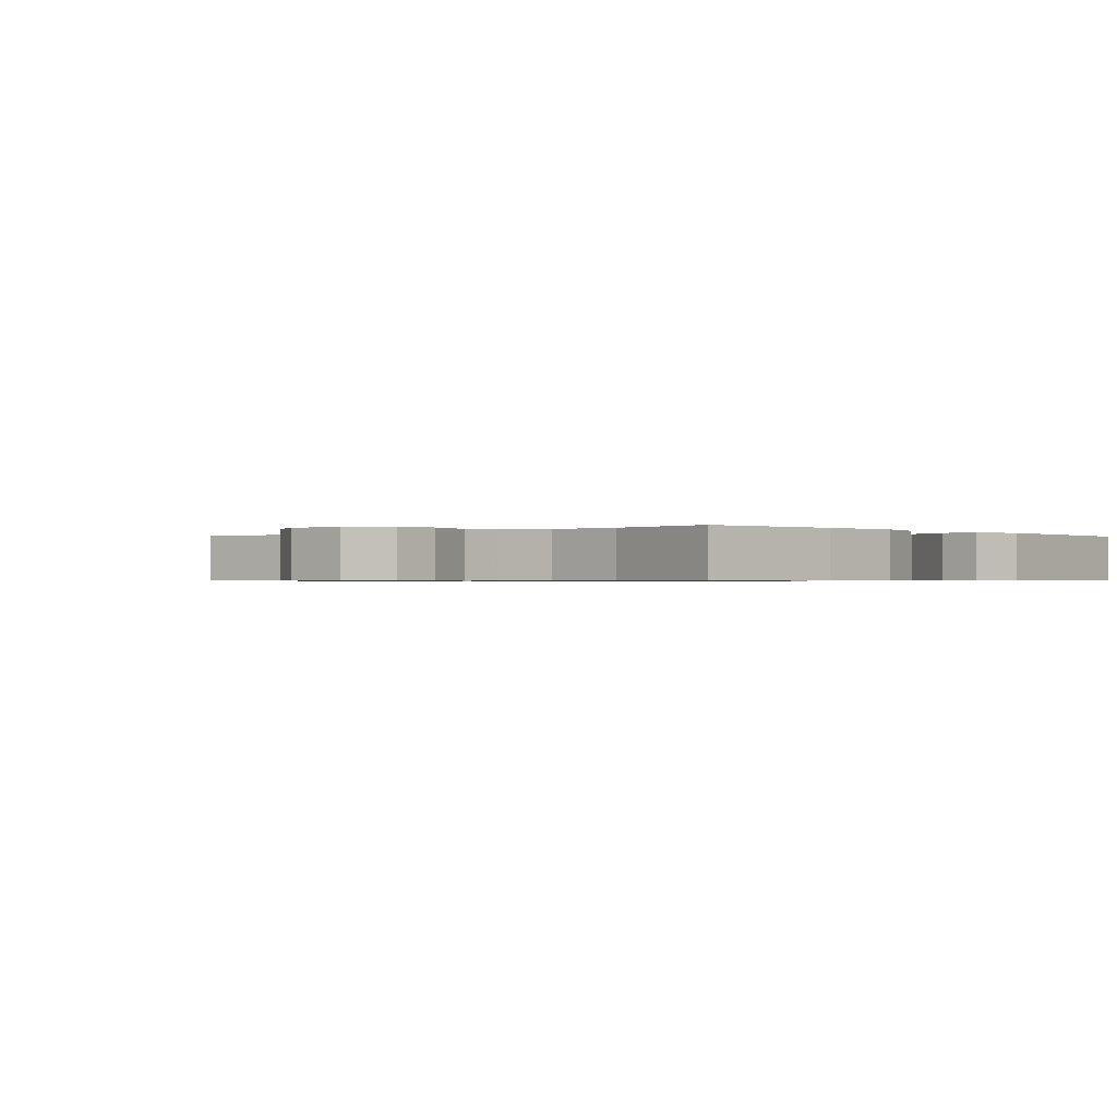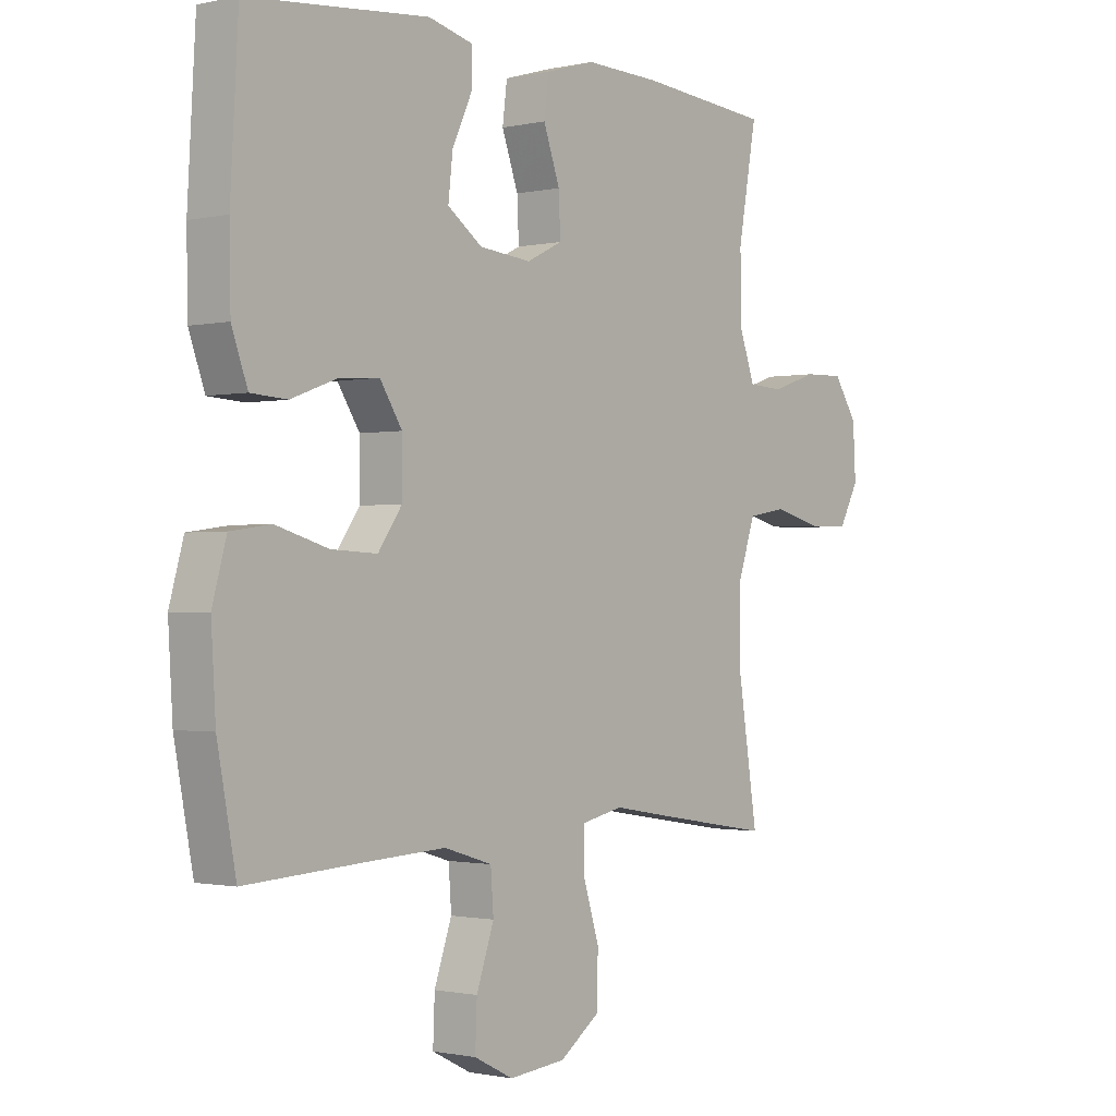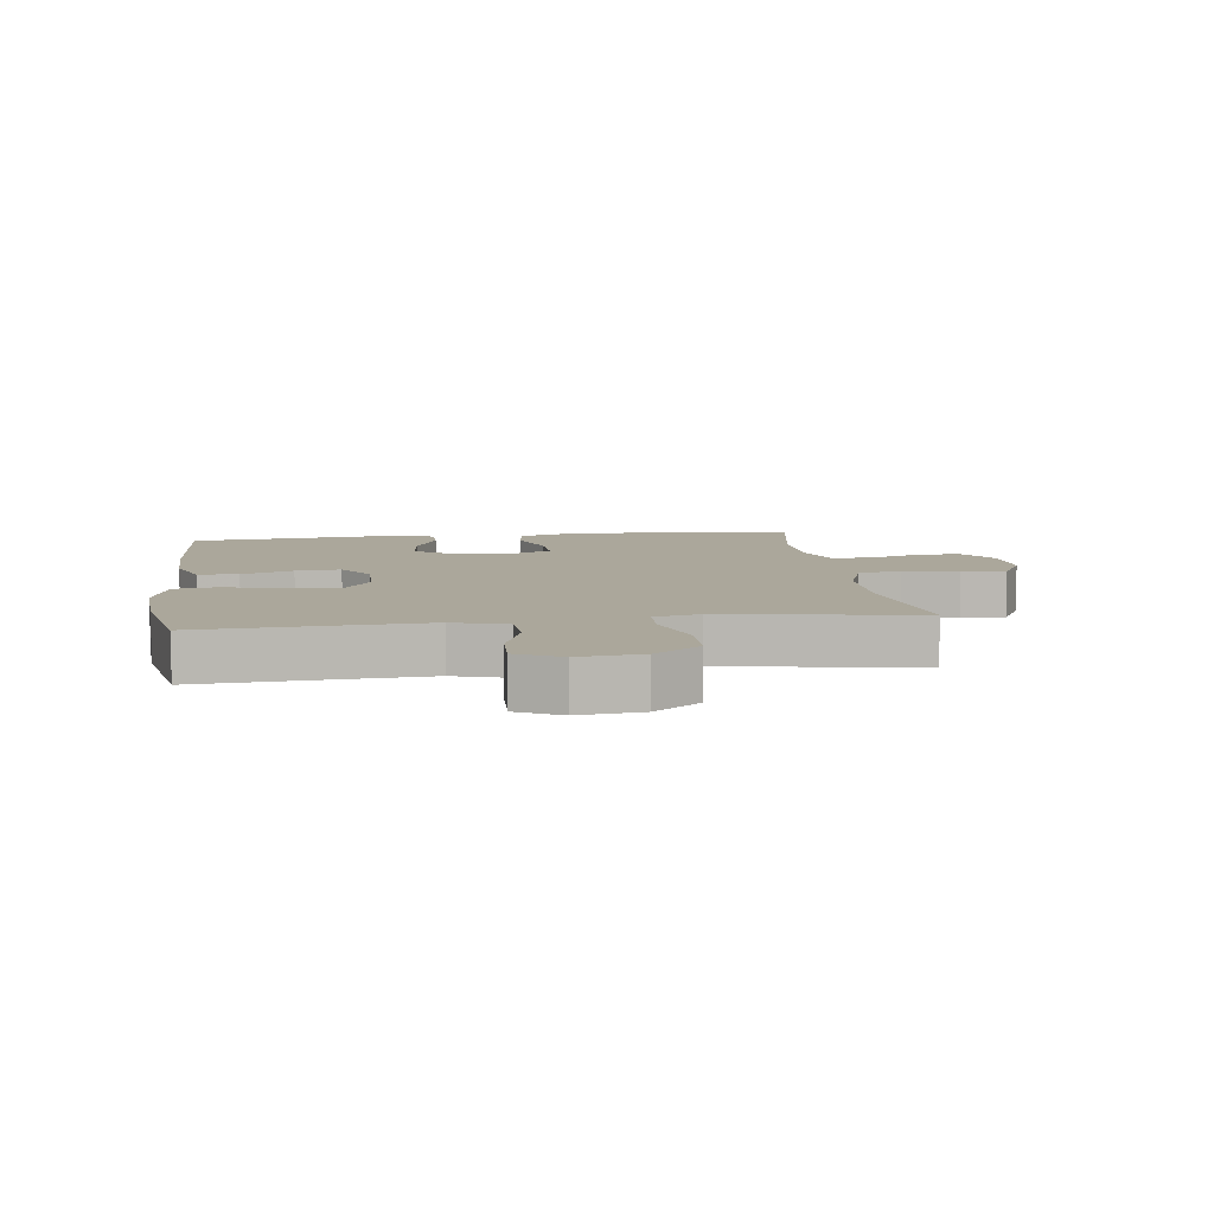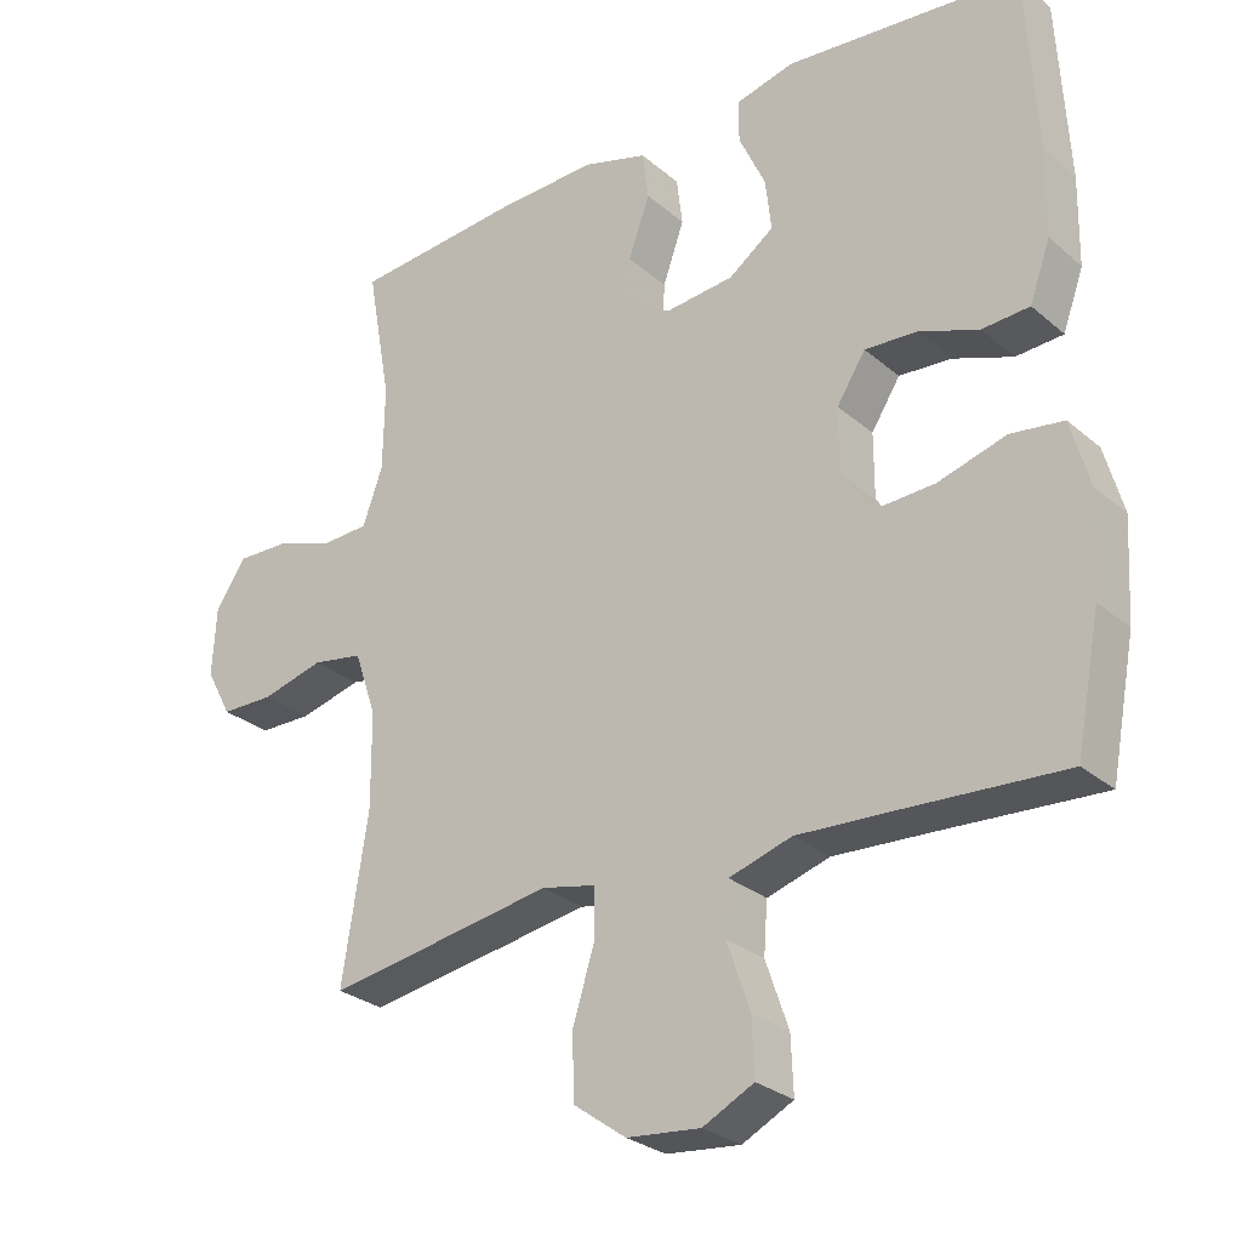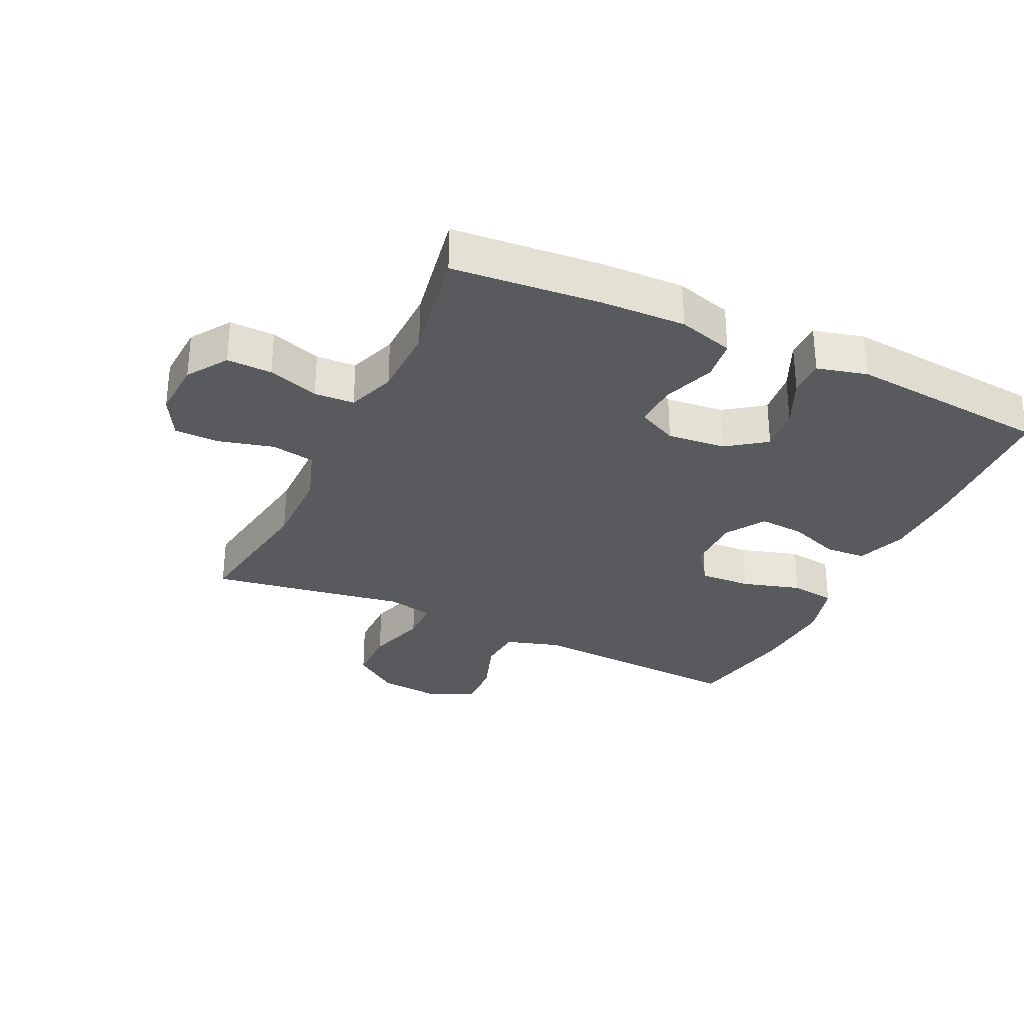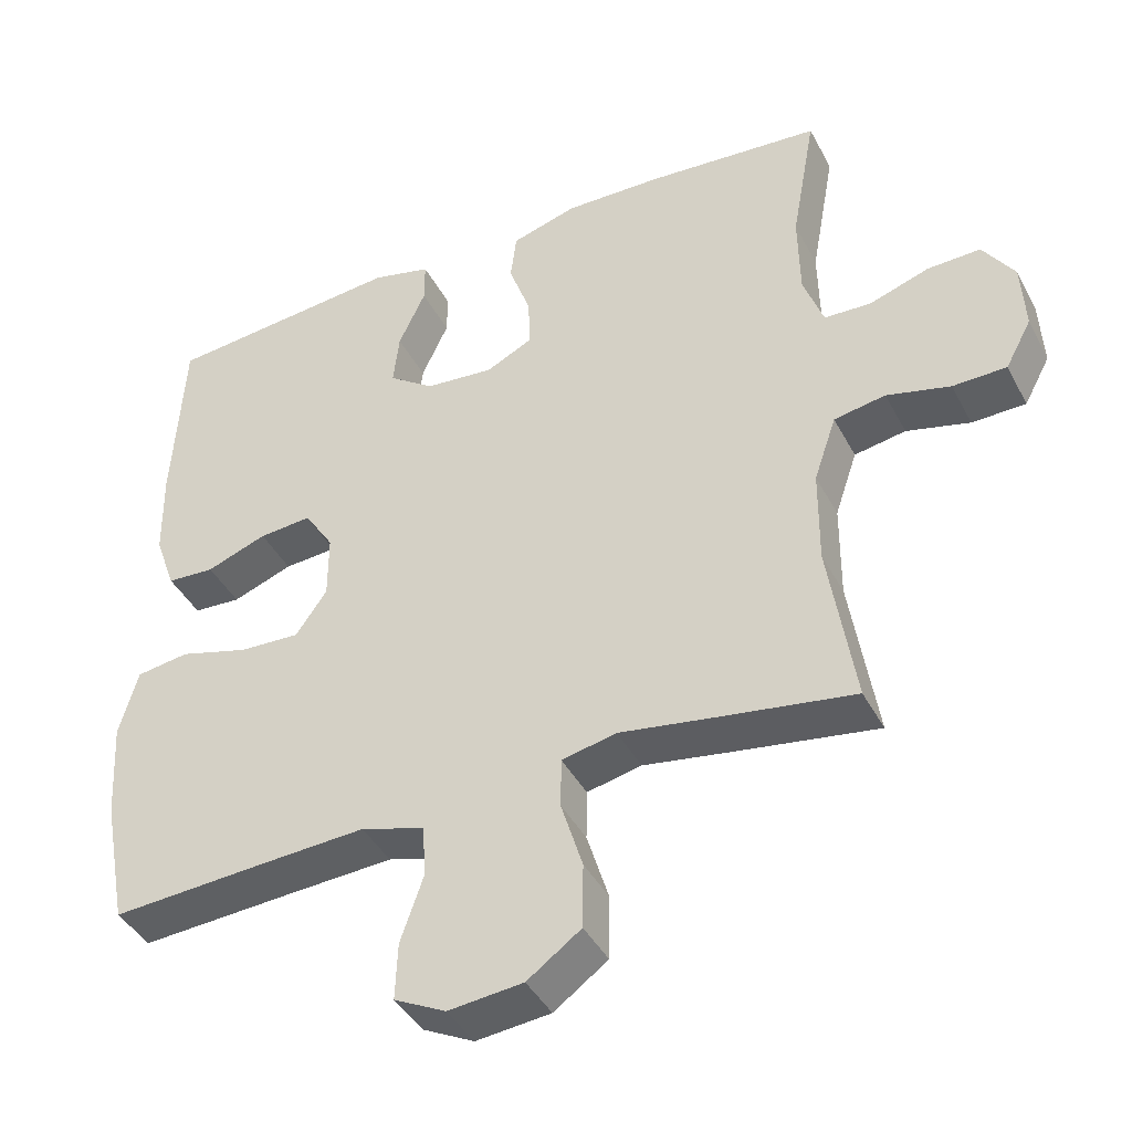
<metadata>
{"format":"obj","ext":"obj","renderer":"f3d","projection":"perspective","resolution":1024,"background":"white","views":[{"elev":-0.6,"azim":-47.0,"up":"+Y"},{"elev":-1.1,"azim":129.4,"up":"+Z"},{"elev":8.1,"azim":172.3,"up":"+Y"},{"elev":-27.9,"azim":38.2,"up":"+Z"},{"elev":-30.7,"azim":-25.2,"up":"+Y"},{"elev":-41.9,"azim":-154.0,"up":"+Z"}]}
</metadata>
<code>
v -0.5 0.07 0.5
v -0.267 0.07 0.52
v -0.134 0.07 0.524
v -0.046 0.07 0.498
v -0.038 0.07 0.433
v -0.067 0.07 0.351
v -0.07 0.07 0.282
v -0.007 0.07 0.251
v 0.085 0.07 0.26
v 0.146 0.07 0.304
v 0.138 0.07 0.375
v 0.102 0.07 0.453
v 0.102 0.07 0.51
v 0.181 0.07 0.53
v 0.5 0.07 0.5
v 0.514 0.07 0.252
v 0.512 0.07 0.132
v 0.484 0.07 0.054
v 0.42 0.07 0.05
v 0.339 0.07 0.08
v 0.268 0.07 0.085
v 0.229 0.07 0.024
v 0.229 0.07 -0.064
v 0.271 0.07 -0.124
v 0.352 0.07 -0.12
v 0.445 0.07 -0.093
v 0.516 0.07 -0.103
v 0.541 0.07 -0.193
v 0.533 0.07 -0.326
v 0.5 0.07 -0.5
v 0.283 0.07 -0.487
v 0.151 0.07 -0.48
v 0.066 0.07 -0.506
v 0.061 0.07 -0.575
v 0.092 0.07 -0.665
v 0.095 0.07 -0.741
v 0.026 0.07 -0.776
v -0.074 0.07 -0.766
v -0.146 0.07 -0.714
v -0.147 0.07 -0.627
v -0.118 0.07 -0.533
v -0.119 0.07 -0.466
v -0.192 0.07 -0.45
v -0.306 0.07 -0.469
v -0.5 0.07 -0.5
v -0.465 0.07 -0.276
v -0.466 0.07 -0.147
v -0.496 0.07 -0.059
v -0.565 0.07 -0.047
v -0.65 0.07 -0.069
v -0.722 0.07 -0.068
v -0.757 0.07 -0.003
v -0.752 0.07 0.089
v -0.71 0.07 0.152
v -0.639 0.07 0.15
v -0.559 0.07 0.123
v -0.496 0.07 0.126
v -0.469 0.07 0.202
v -0.467 0.07 0.317
v -0.5 0 0.5
v -0.267 0 0.52
v -0.134 0 0.524
v -0.046 0 0.498
v -0.038 0 0.433
v -0.067 0 0.351
v -0.07 0 0.282
v -0.007 0 0.251
v 0.085 0 0.26
v 0.146 0 0.304
v 0.138 0 0.375
v 0.102 0 0.453
v 0.102 0 0.51
v 0.181 0 0.53
v 0.5 0 0.5
v 0.514 0 0.252
v 0.512 0 0.132
v 0.484 0 0.054
v 0.42 0 0.05
v 0.339 0 0.08
v 0.268 0 0.085
v 0.229 0 0.024
v 0.229 0 -0.064
v 0.271 0 -0.124
v 0.352 0 -0.12
v 0.445 0 -0.093
v 0.516 0 -0.103
v 0.541 0 -0.193
v 0.533 0 -0.326
v 0.5 0 -0.5
v 0.283 0 -0.487
v 0.151 0 -0.48
v 0.066 0 -0.506
v 0.061 0 -0.575
v 0.092 0 -0.665
v 0.095 0 -0.741
v 0.026 0 -0.776
v -0.074 0 -0.766
v -0.146 0 -0.714
v -0.147 0 -0.627
v -0.118 0 -0.533
v -0.119 0 -0.466
v -0.192 0 -0.45
v -0.306 0 -0.469
v -0.5 0 -0.5
v -0.465 0 -0.276
v -0.466 0 -0.147
v -0.496 0 -0.059
v -0.565 0 -0.047
v -0.65 0 -0.069
v -0.722 0 -0.068
v -0.757 0 -0.003
v -0.752 0 0.089
v -0.71 0 0.152
v -0.639 0 0.15
v -0.559 0 0.123
v -0.496 0 0.126
v -0.469 0 0.202
v -0.467 0 0.317
f 54 55 56
f 53 54 56
f 52 53 56
f 51 52 56
f 50 51 56
f 49 50 56
f 48 49 56 57
f 47 48 57 58
f 43 44 45 46
f 42 43 46 47
f 39 40 41
f 38 39 41
f 37 38 41
f 36 37 41
f 35 36 41
f 34 35 41
f 33 34 41 42
f 47 58 59
f 42 47 59
f 33 42 59
f 32 33 59
f 29 30 31
f 28 29 31
f 27 28 31
f 26 27 31
f 25 26 31
f 18 19 20
f 17 18 20
f 16 17 20
f 15 16 20
f 14 15 20
f 13 14 20
f 12 13 20
f 11 12 20
f 10 11 20 21
f 9 10 21 22
f 4 5 6
f 3 4 6
f 2 3 6
f 1 2 6
f 59 1 6
f 59 6 7
f 32 59 7 8
f 24 25 31 32
f 23 24 32 8
f 8 9 22 23
f 115 114 113
f 115 113 112
f 115 112 111
f 115 111 110
f 115 110 109
f 115 109 108
f 116 115 108 107
f 117 116 107 106
f 105 104 103 102
f 106 105 102 101
f 100 99 98
f 100 98 97
f 100 97 96
f 100 96 95
f 100 95 94
f 100 94 93
f 101 100 93 92
f 118 117 106
f 118 106 101
f 118 101 92
f 118 92 91
f 90 89 88
f 90 88 87
f 90 87 86
f 90 86 85
f 90 85 84
f 79 78 77
f 79 77 76
f 79 76 75
f 79 75 74
f 79 74 73
f 79 73 72
f 79 72 71
f 79 71 70
f 80 79 70 69
f 81 80 69 68
f 65 64 63
f 65 63 62
f 65 62 61
f 65 61 60
f 65 60 118
f 66 65 118
f 67 66 118 91
f 91 90 84 83
f 67 91 83 82
f 82 81 68 67
f 1 60 61 2
f 2 61 62 3
f 3 62 63 4
f 4 63 64 5
f 5 64 65 6
f 6 65 66 7
f 7 66 67 8
f 8 67 68 9
f 9 68 69 10
f 10 69 70 11
f 11 70 71 12
f 12 71 72 13
f 13 72 73 14
f 14 73 74 15
f 15 74 75 16
f 16 75 76 17
f 17 76 77 18
f 18 77 78 19
f 19 78 79 20
f 20 79 80 21
f 21 80 81 22
f 22 81 82 23
f 23 82 83 24
f 24 83 84 25
f 25 84 85 26
f 26 85 86 27
f 27 86 87 28
f 28 87 88 29
f 29 88 89 30
f 30 89 90 31
f 31 90 91 32
f 32 91 92 33
f 33 92 93 34
f 34 93 94 35
f 35 94 95 36
f 36 95 96 37
f 37 96 97 38
f 38 97 98 39
f 39 98 99 40
f 40 99 100 41
f 41 100 101 42
f 42 101 102 43
f 43 102 103 44
f 44 103 104 45
f 45 104 105 46
f 46 105 106 47
f 47 106 107 48
f 48 107 108 49
f 49 108 109 50
f 50 109 110 51
f 51 110 111 52
f 52 111 112 53
f 53 112 113 54
f 54 113 114 55
f 55 114 115 56
f 56 115 116 57
f 57 116 117 58
f 58 117 118 59
f 59 118 60 1

</code>
